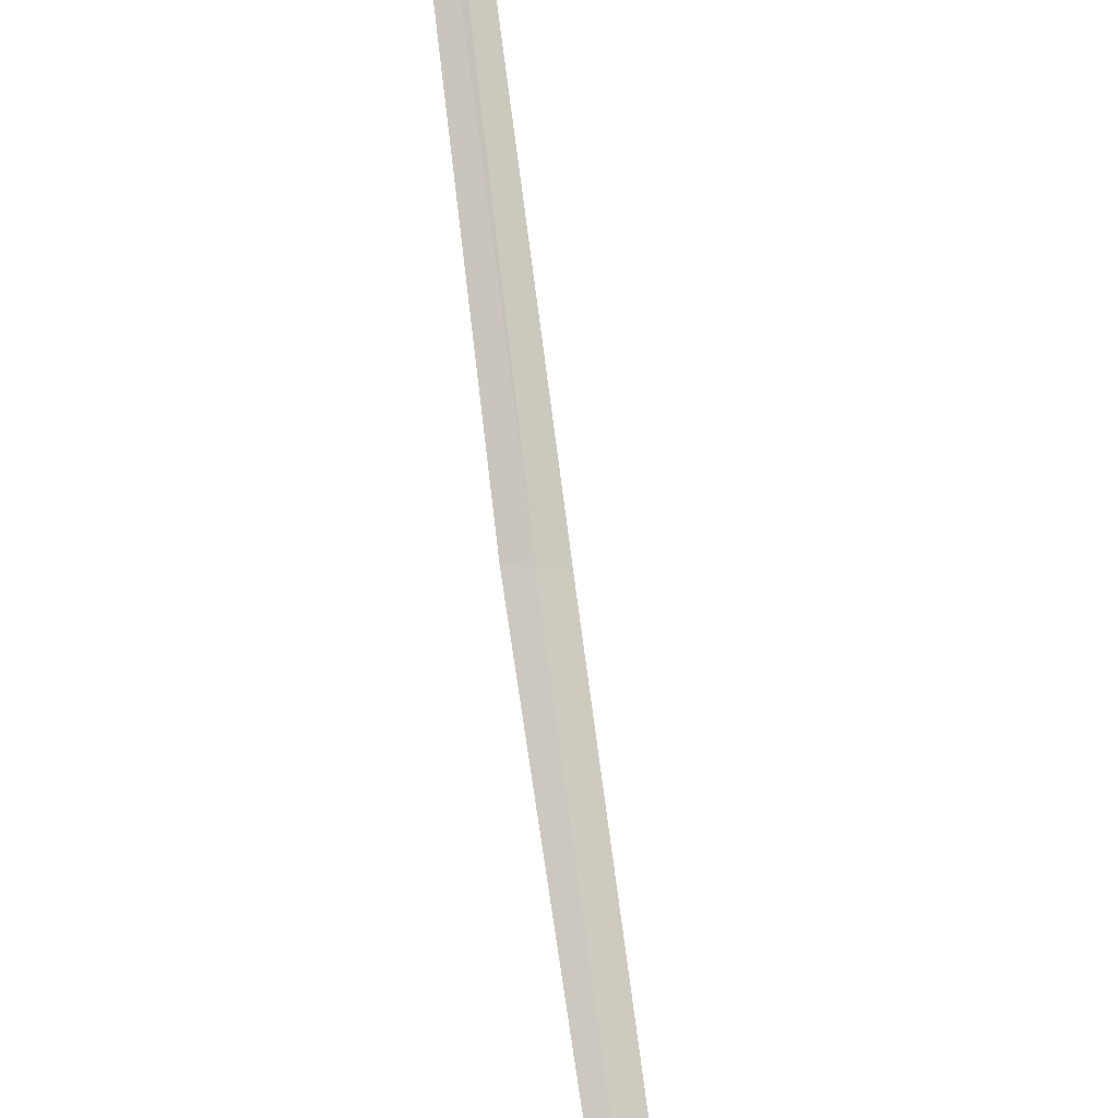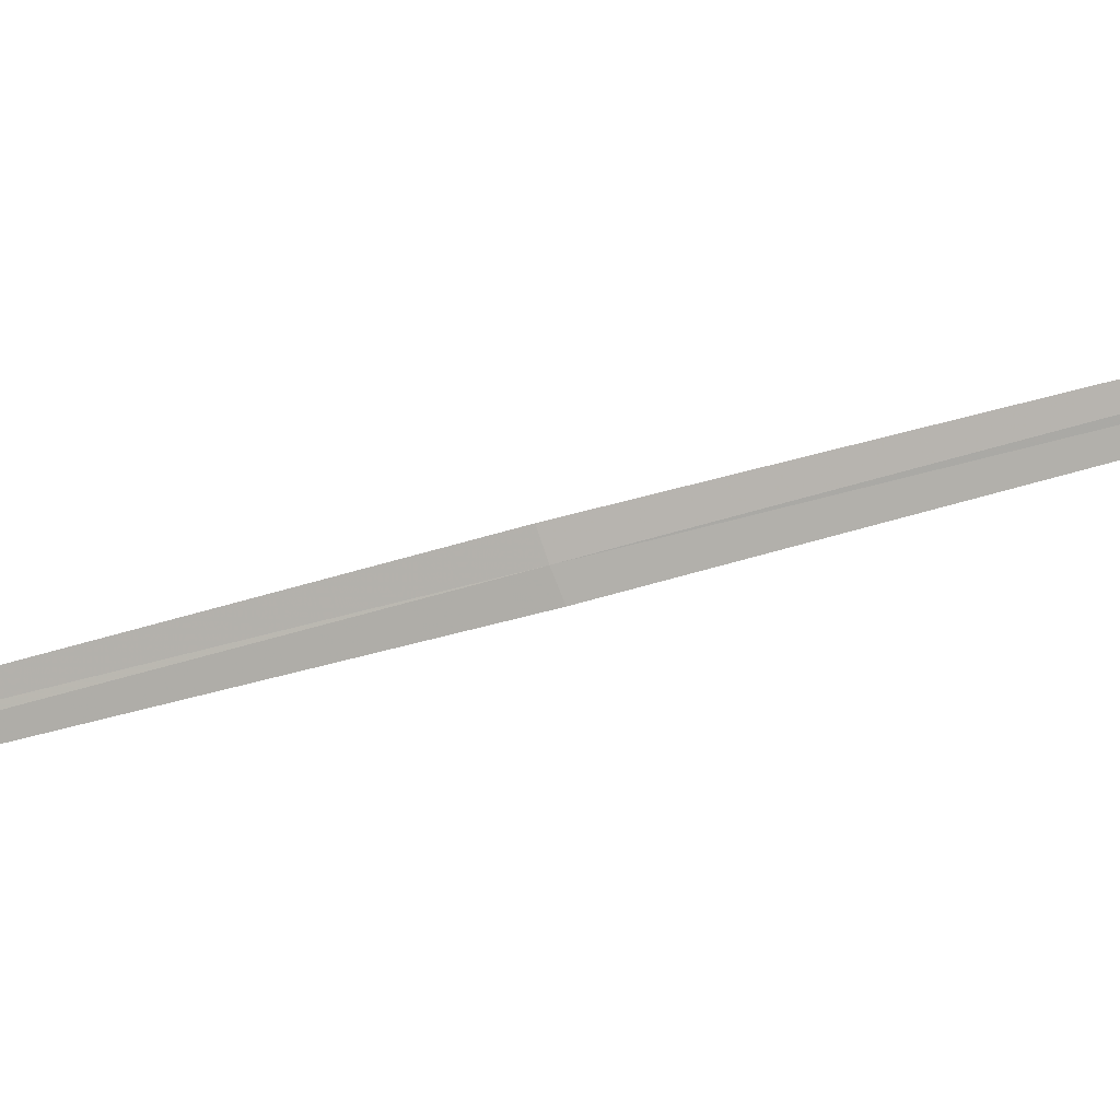
<metadata>
{"format":"obj","ext":"obj","renderer":"f3d","projection":"perspective","resolution":1024,"background":"white","views":[{"elev":77.6,"azim":-179.2,"up":"+Y"},{"elev":-53.5,"azim":118.8,"up":"+Y"}]}
</metadata>
<code>
v 21.64 15.54 18.24
v 21.59 15.52 18.24
v 22 15.75 20.99
v 22.04 15.79 20.99
v 21.68 15.57 18.24
v 21.22 15.4 15.5
v 21.18 15.38 15.5
f 1 3 2
f 1 4 3
f 1 5 4
f 1 6 5
f 1 7 6
f 1 2 7

</code>
